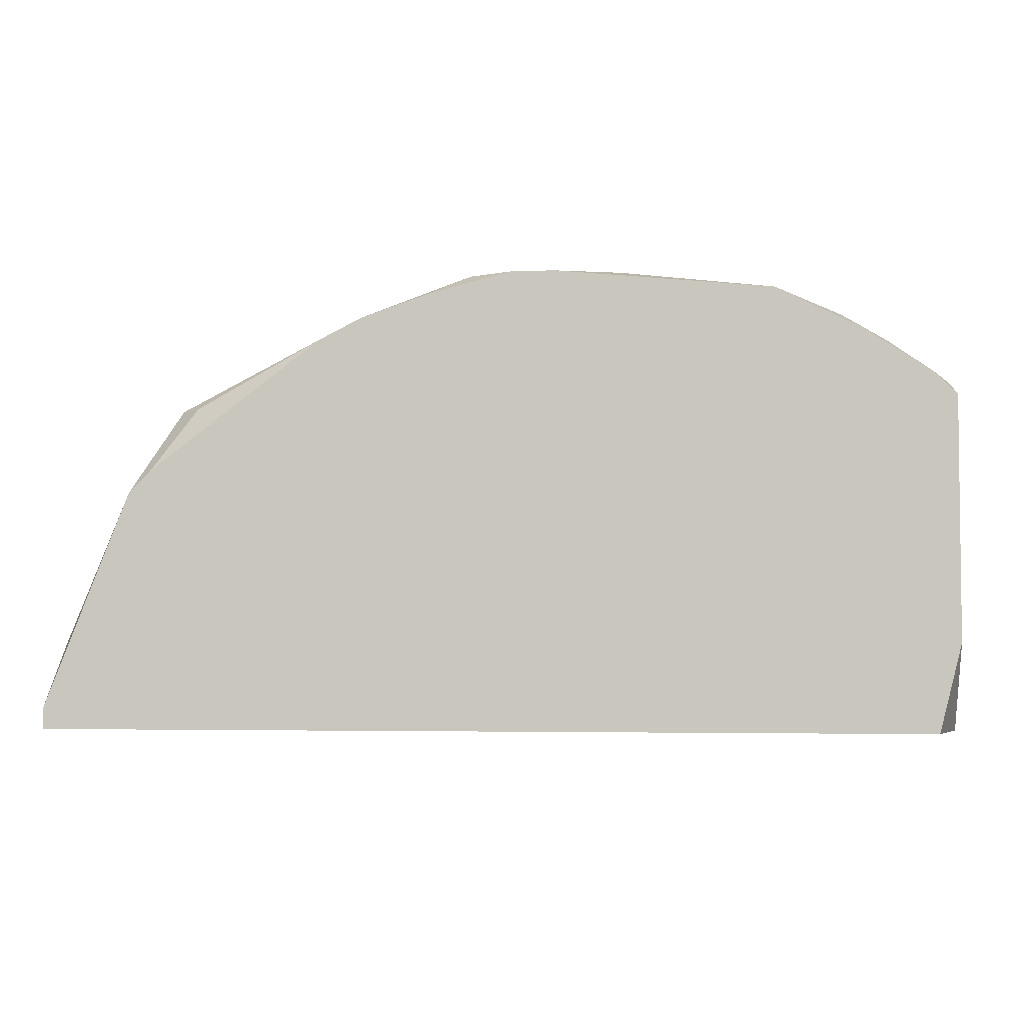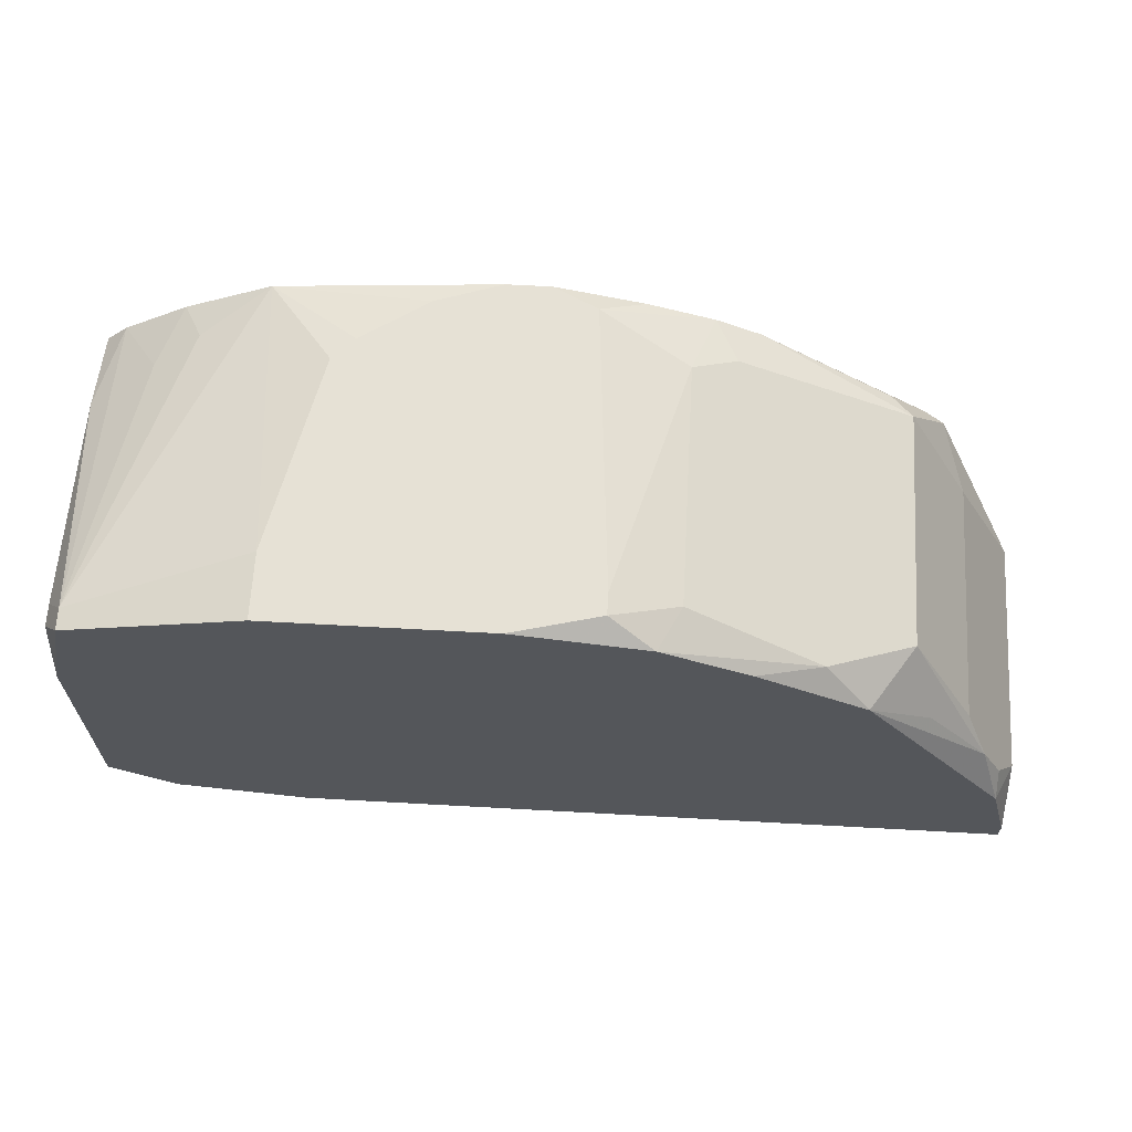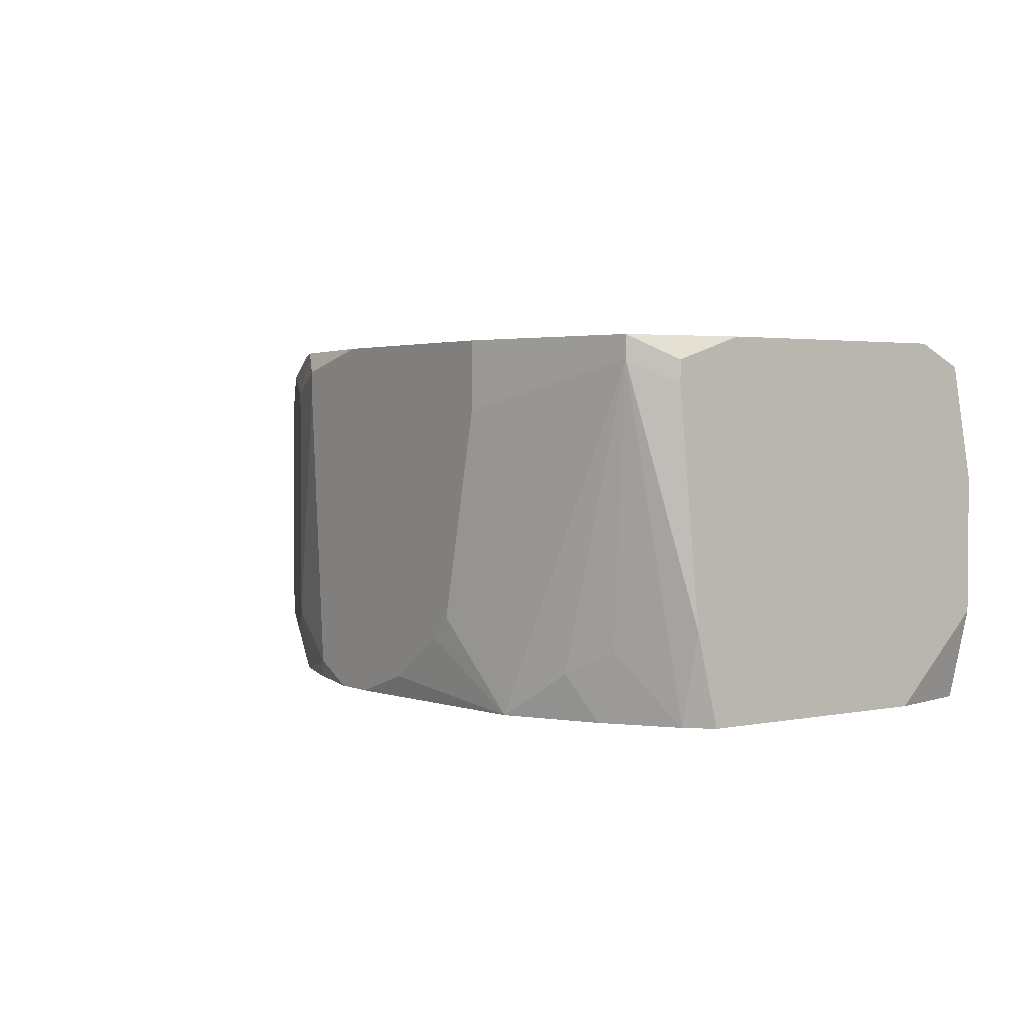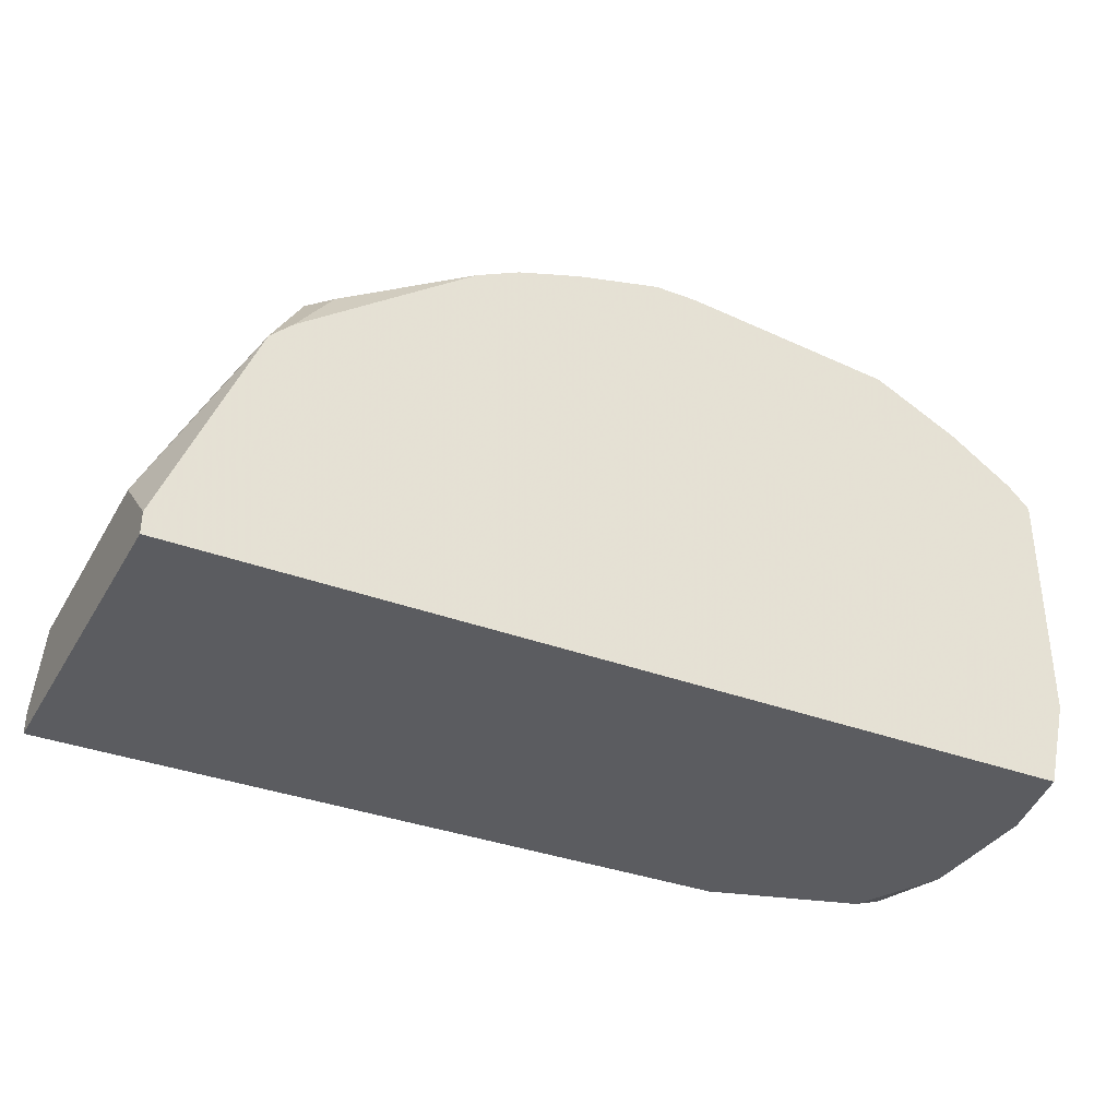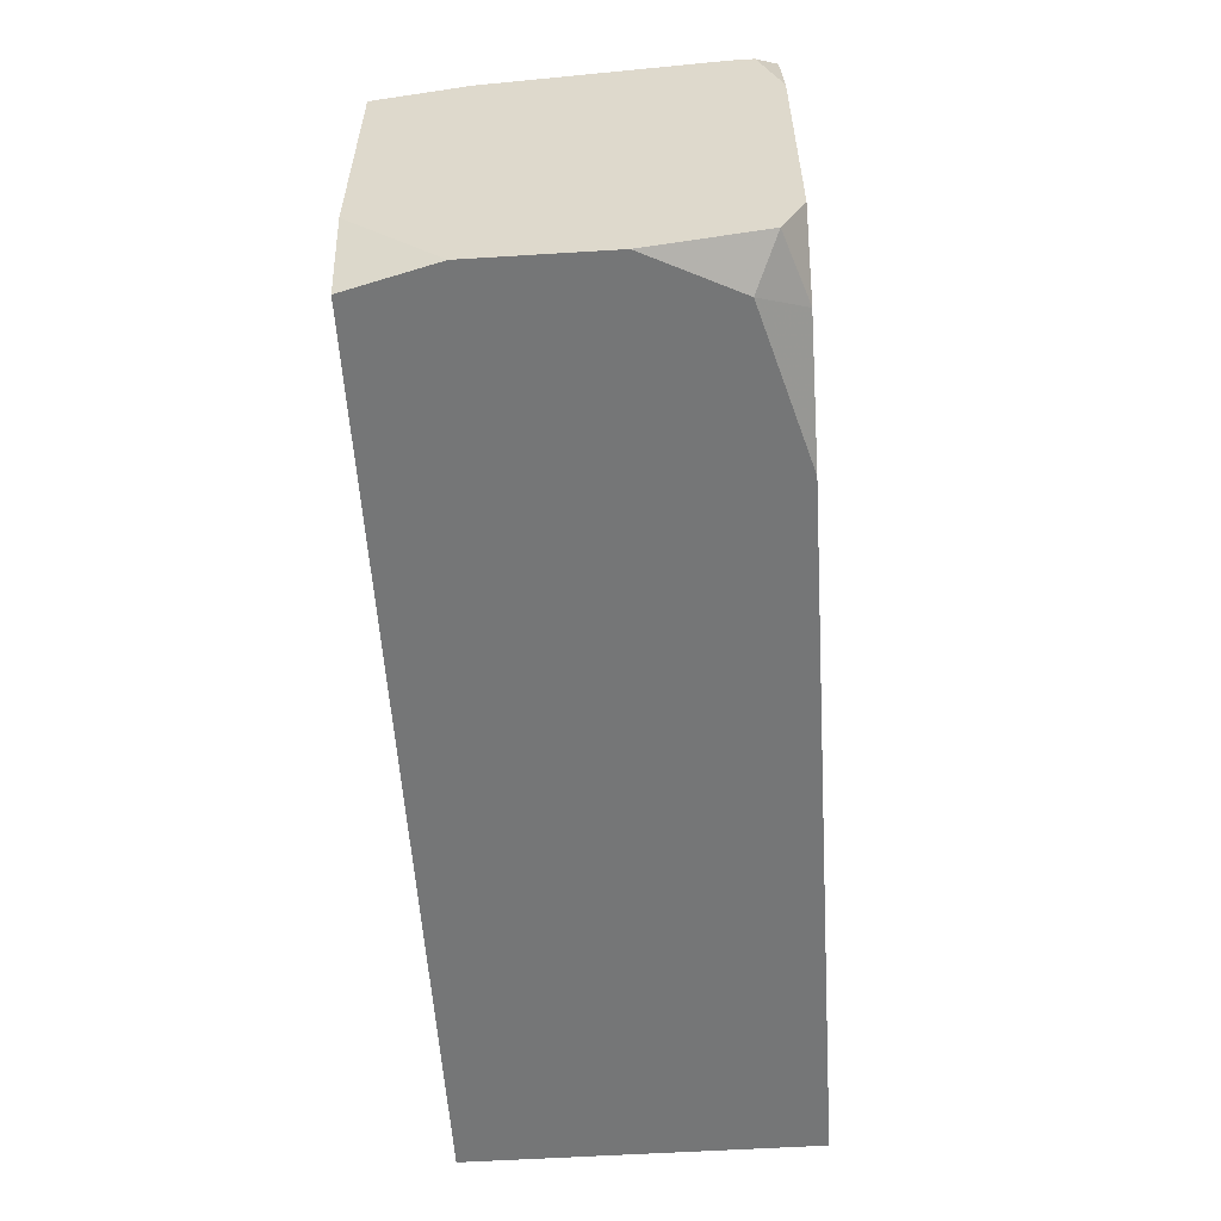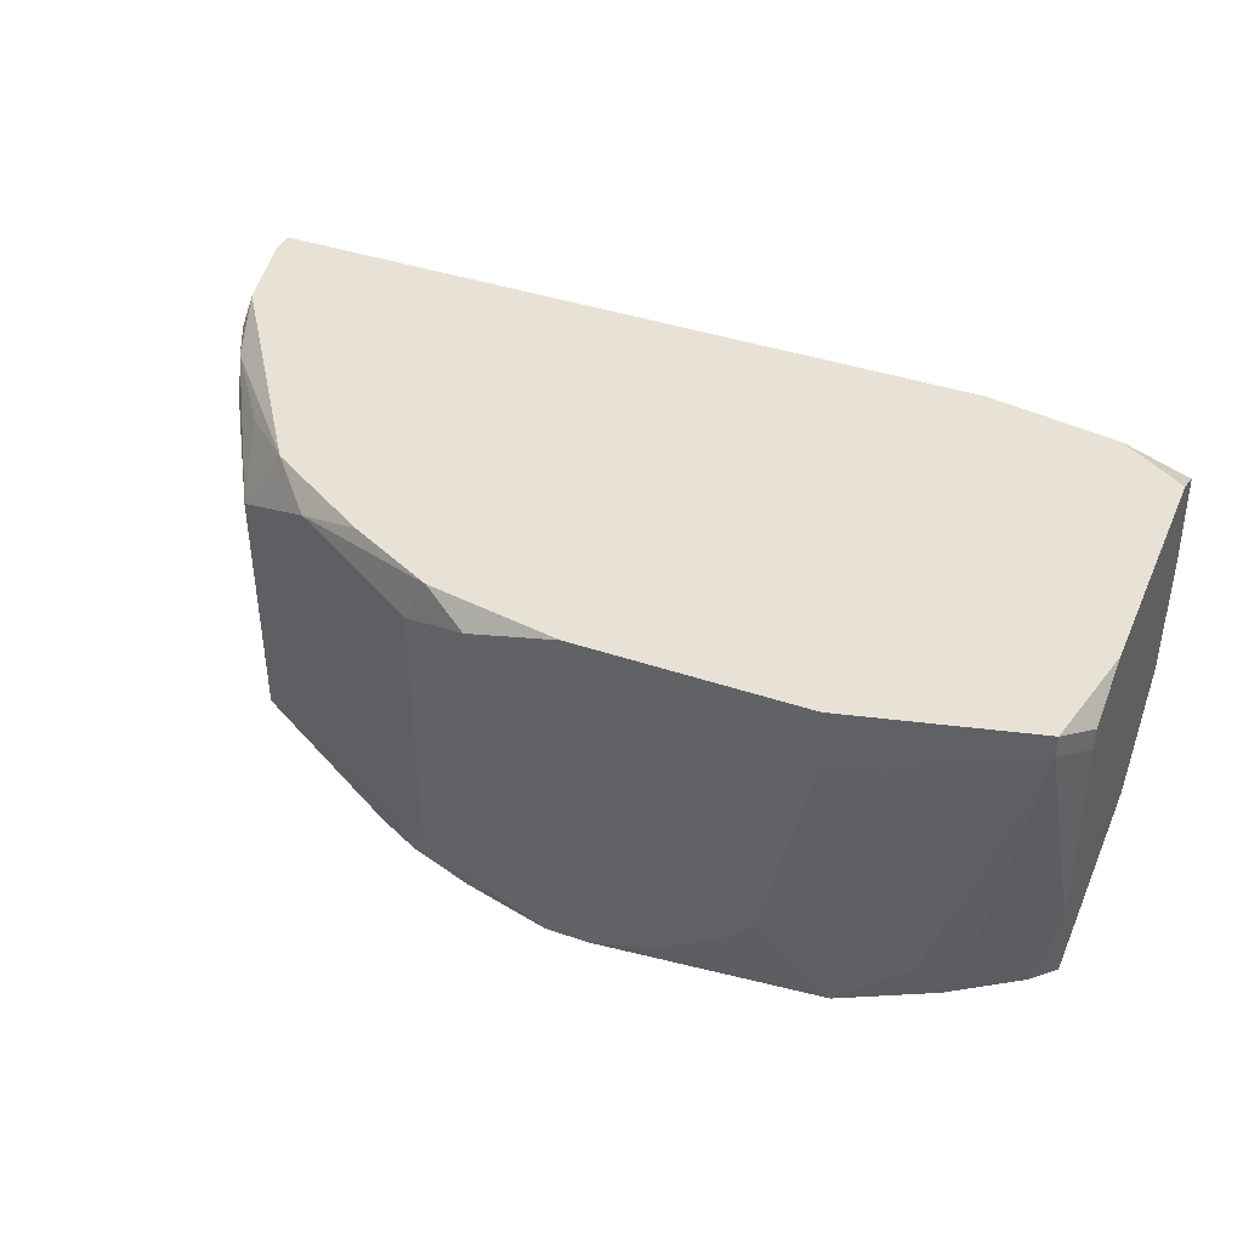
<metadata>
{"format":"obj","ext":"obj","renderer":"f3d","projection":"perspective","resolution":1024,"background":"white","views":[{"elev":-4.0,"azim":7.6,"up":"+Z"},{"elev":64.7,"azim":-176.8,"up":"+Z"},{"elev":2.5,"azim":55.0,"up":"+Y"},{"elev":-35.0,"azim":-26.7,"up":"+Z"},{"elev":-56.7,"azim":93.7,"up":"+Z"},{"elev":40.4,"azim":22.7,"up":"+Y"}]}
</metadata>
<code>
v -0.04752 -0.03846 0.009647
v 0.0312 -0.00847 0.03589
v 0.0312 -0.00847 0.01527
v 0.0312 -0.01034 0.04151
v -0.04752 -0.03846 0.01152
v 0.0312 -0.01222 0.04151
v 0.0312 -0.01034 0.01152
v 0.0312 -0.01972 0.009647
v 0.0312 -0.03096 0.03964
v 0.0312 -0.03096 0.009647
v 0.0312 -0.03846 0.03776
v 0.0312 -0.03846 0.01714
v 0.02932 -0.00847 0.04526
v 0.02932 -0.01034 0.04526
v 0.02932 -0.03846 0.03964
v 0.02932 -0.03846 0.009647
v 0.02745 -0.01222 0.009647
v 0.02557 -0.00847 0.01152
v 0.02557 -0.03284 0.04338
v 0.0237 -0.03846 0.04338
v 0.02182 -0.03471 0.04526
v 0.0162 -0.03846 0.04713
v 0.01433 -0.00847 0.04901
v 0.01433 -0.00847 0.009647
v 0.01433 -0.01409 0.04901
v 0.01058 -0.03096 0.04901
v 0.008704 -0.03284 0.04901
v 0.003081 -0.03658 0.04901
v -0.04752 -0.03284 0.01714
v -0.004416 -0.00847 0.04901
v -0.002542 -0.03846 0.04901
v -0.00629 -0.03846 0.04901
v -0.01004 -0.03658 0.04901
v -0.01191 -0.01034 0.04901
v -0.01191 -0.01222 0.04901
v -0.01379 -0.03846 0.04713
v -0.01566 -0.00847 0.04713
v -0.01754 -0.01222 0.04713
v -0.01754 -0.03284 0.04713
v -0.01941 -0.03846 0.04526
v -0.02128 -0.03471 0.04526
v -0.02316 -0.00847 0.04338
v -0.02316 -0.03846 0.04338
v -0.02503 -0.03471 0.04338
v -0.02878 -0.01034 0.04151
v -0.03253 -0.00847 0.03776
v -0.0344 -0.03658 0.03776
v -0.03628 -0.01409 0.03776
v -0.03628 -0.03471 0.03776
v -0.03815 -0.01034 0.03214
v -0.03815 -0.03846 0.03214
v -0.04003 -0.03846 0.03026
v -0.0419 -0.01222 0.02839
v -0.0419 -0.03284 0.02839
v -0.04378 -0.01034 0.02464
v -0.04565 -0.00847 0.01902
v -0.04565 -0.01034 0.02089
v -0.04752 -0.00847 0.01152
v -0.04752 -0.00847 0.009647
v -0.04752 -0.01222 0.01714
f 18 3 7
f 12 16 10
f 21 22 20
f 21 20 19
f 17 18 7
f 15 11 9
f 15 19 20
f 52 51 49
f 47 43 49
f 47 49 51
f 47 51 43
f 44 49 43
f 31 22 28
f 27 28 22
f 26 27 22
f 37 38 34
f 58 60 56
f 57 56 60
f 57 60 29
f 8 17 7
f 24 17 8
f 24 8 10
f 24 10 16
f 24 16 1
f 24 1 59
f 24 18 17
f 5 52 29
f 5 29 60
f 5 60 58
f 5 58 59
f 5 59 1
f 54 52 49
f 54 57 29
f 54 29 52
f 45 38 37
f 45 49 44
f 45 44 38
f 14 22 21
f 14 21 19
f 14 19 15
f 14 15 9
f 14 9 6
f 14 6 4
f 14 4 13
f 2 13 4
f 2 4 6
f 2 6 9
f 2 9 11
f 2 11 12
f 2 12 10
f 2 10 8
f 2 8 7
f 2 7 3
f 48 49 45
f 48 45 46
f 40 43 51
f 40 51 52
f 40 52 5
f 40 5 1
f 40 1 16
f 40 16 12
f 40 12 11
f 40 11 15
f 40 15 20
f 40 20 22
f 40 22 31
f 40 31 32
f 40 32 36
f 33 36 32
f 33 40 36
f 42 45 37
f 42 46 45
f 53 57 54
f 53 54 49
f 53 49 48
f 39 33 35
f 39 35 34
f 39 34 38
f 39 38 44
f 39 40 33
f 25 14 13
f 25 13 23
f 25 26 22
f 25 22 14
f 55 53 48
f 55 46 56
f 55 56 57
f 55 57 53
f 41 39 44
f 41 44 43
f 41 43 40
f 41 40 39
f 30 23 13
f 30 13 2
f 30 2 3
f 30 3 18
f 30 18 24
f 30 24 59
f 30 59 58
f 30 58 56
f 30 56 46
f 30 46 42
f 30 42 37
f 30 37 34
f 30 34 35
f 30 35 33
f 30 33 32
f 30 32 31
f 30 31 28
f 30 28 27
f 30 27 26
f 30 26 25
f 30 25 23
f 50 55 48
f 50 48 46
f 50 46 55

</code>
